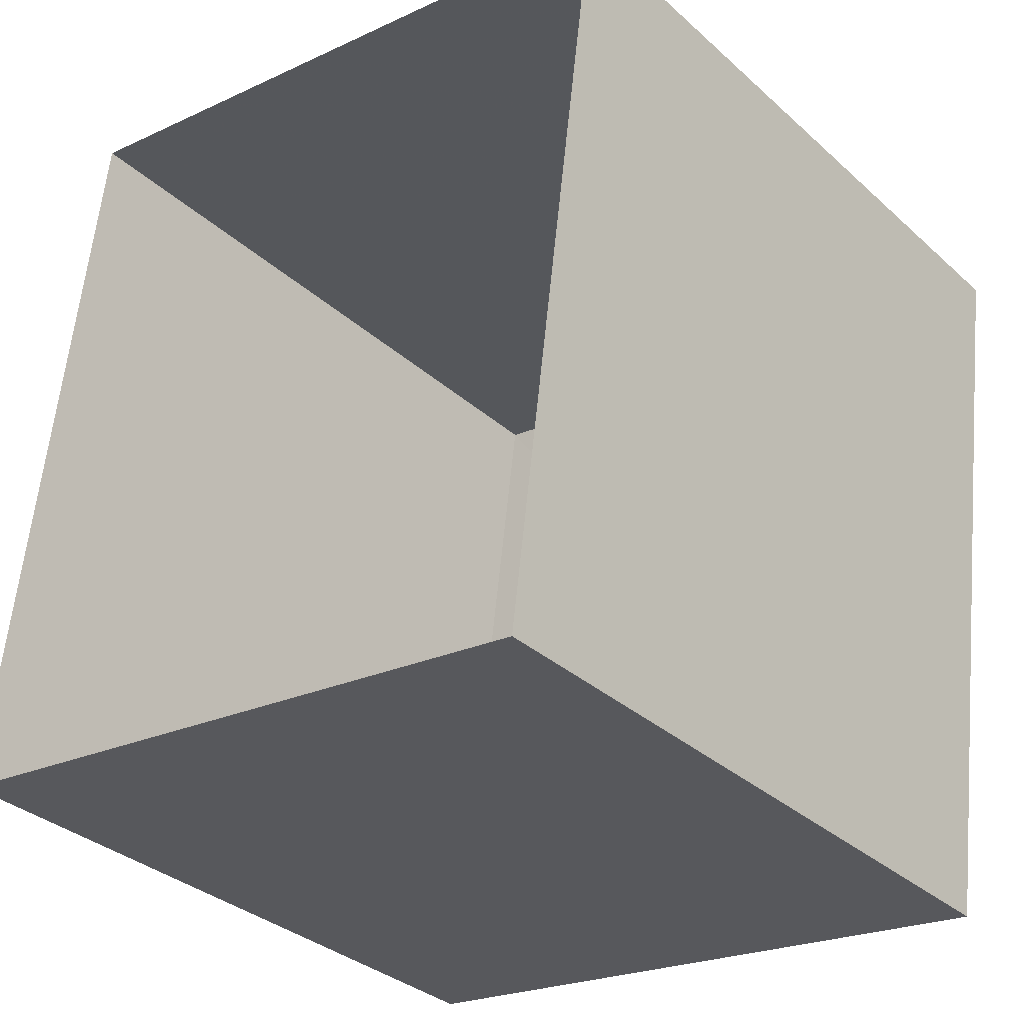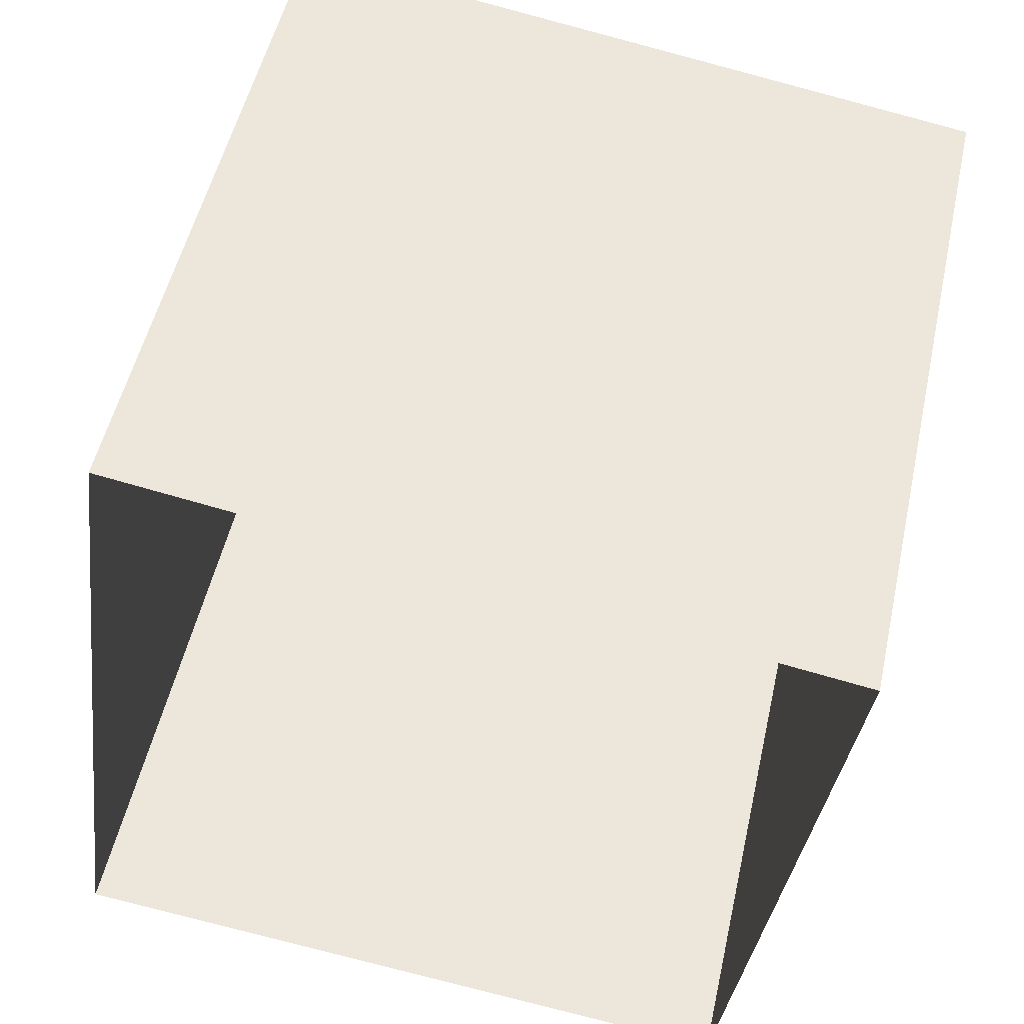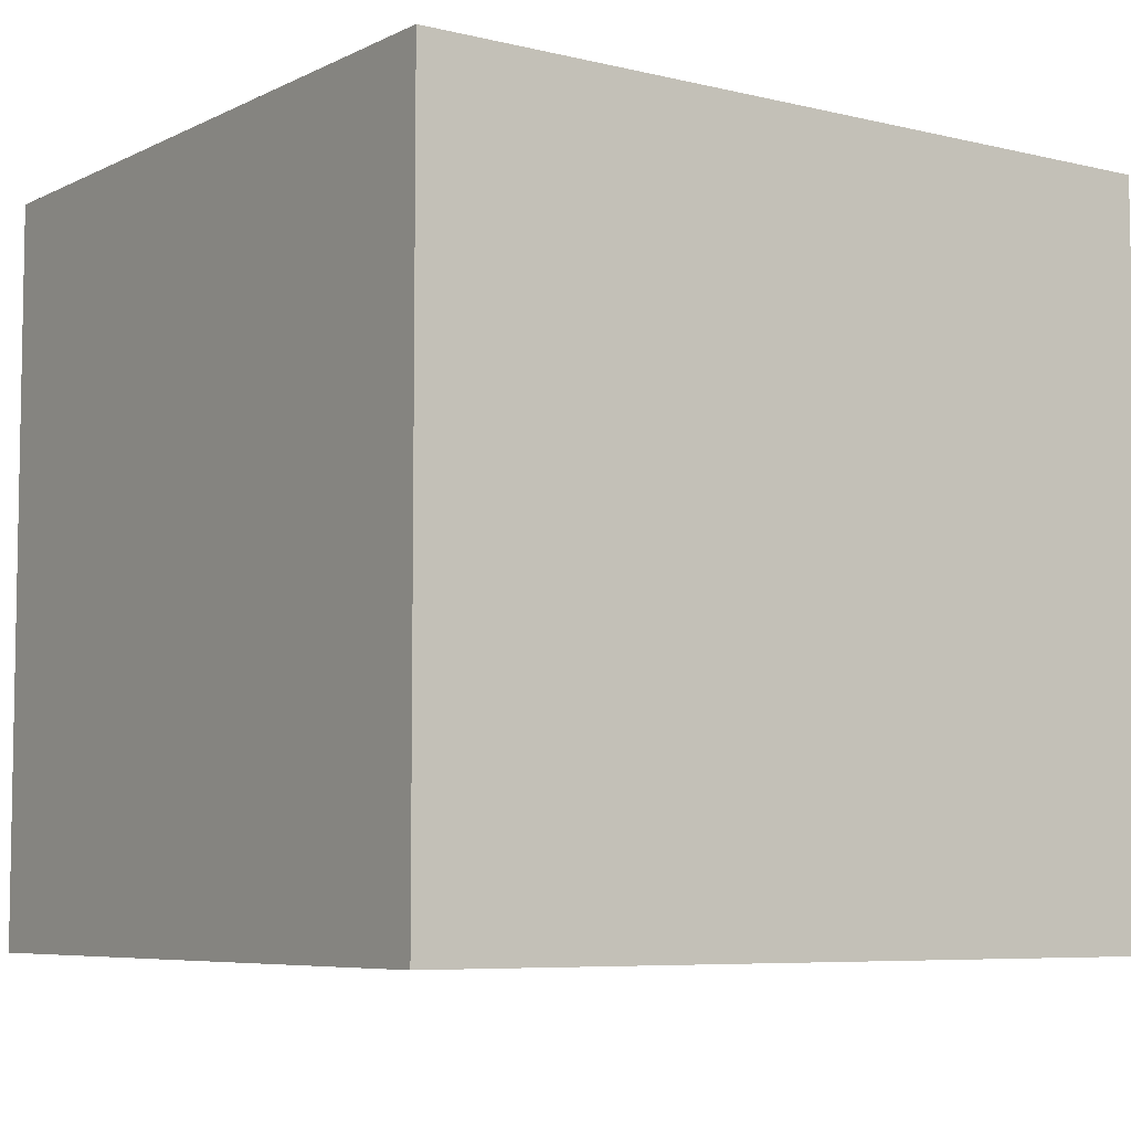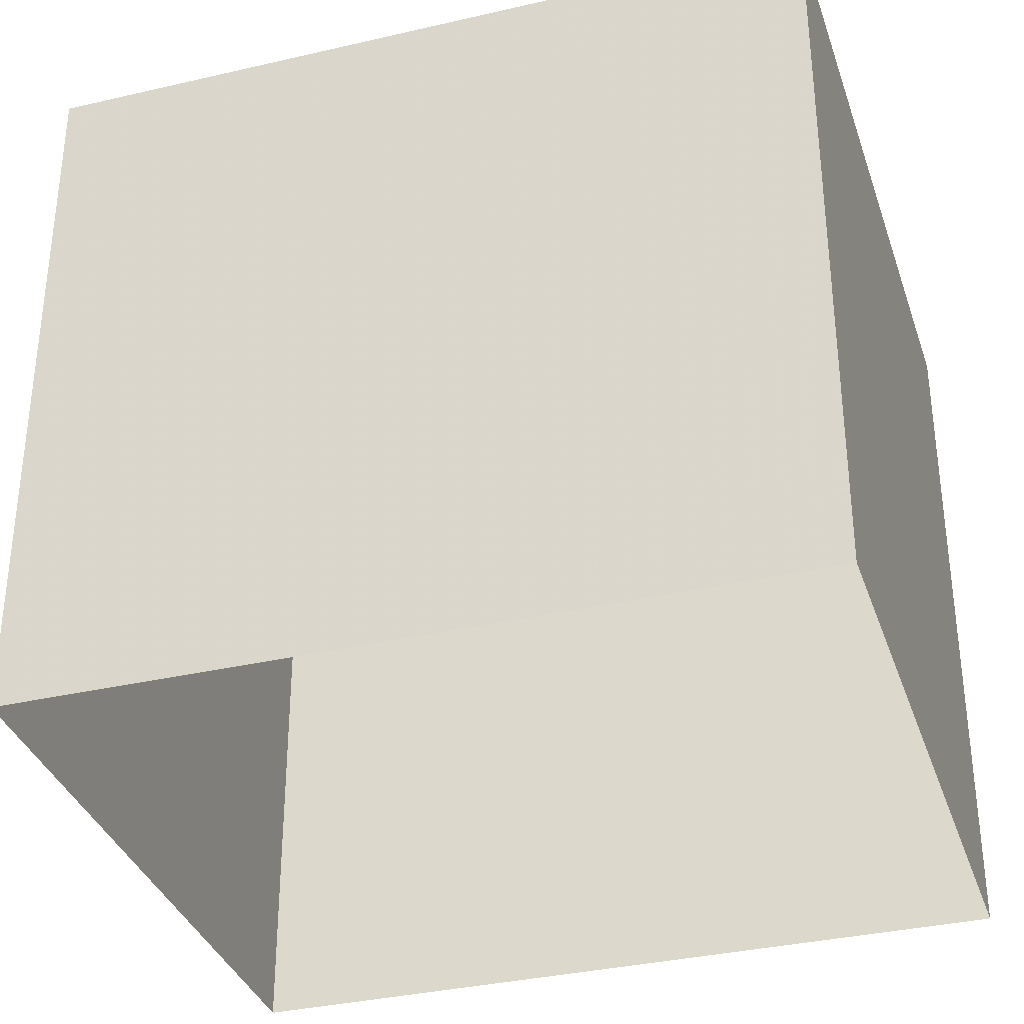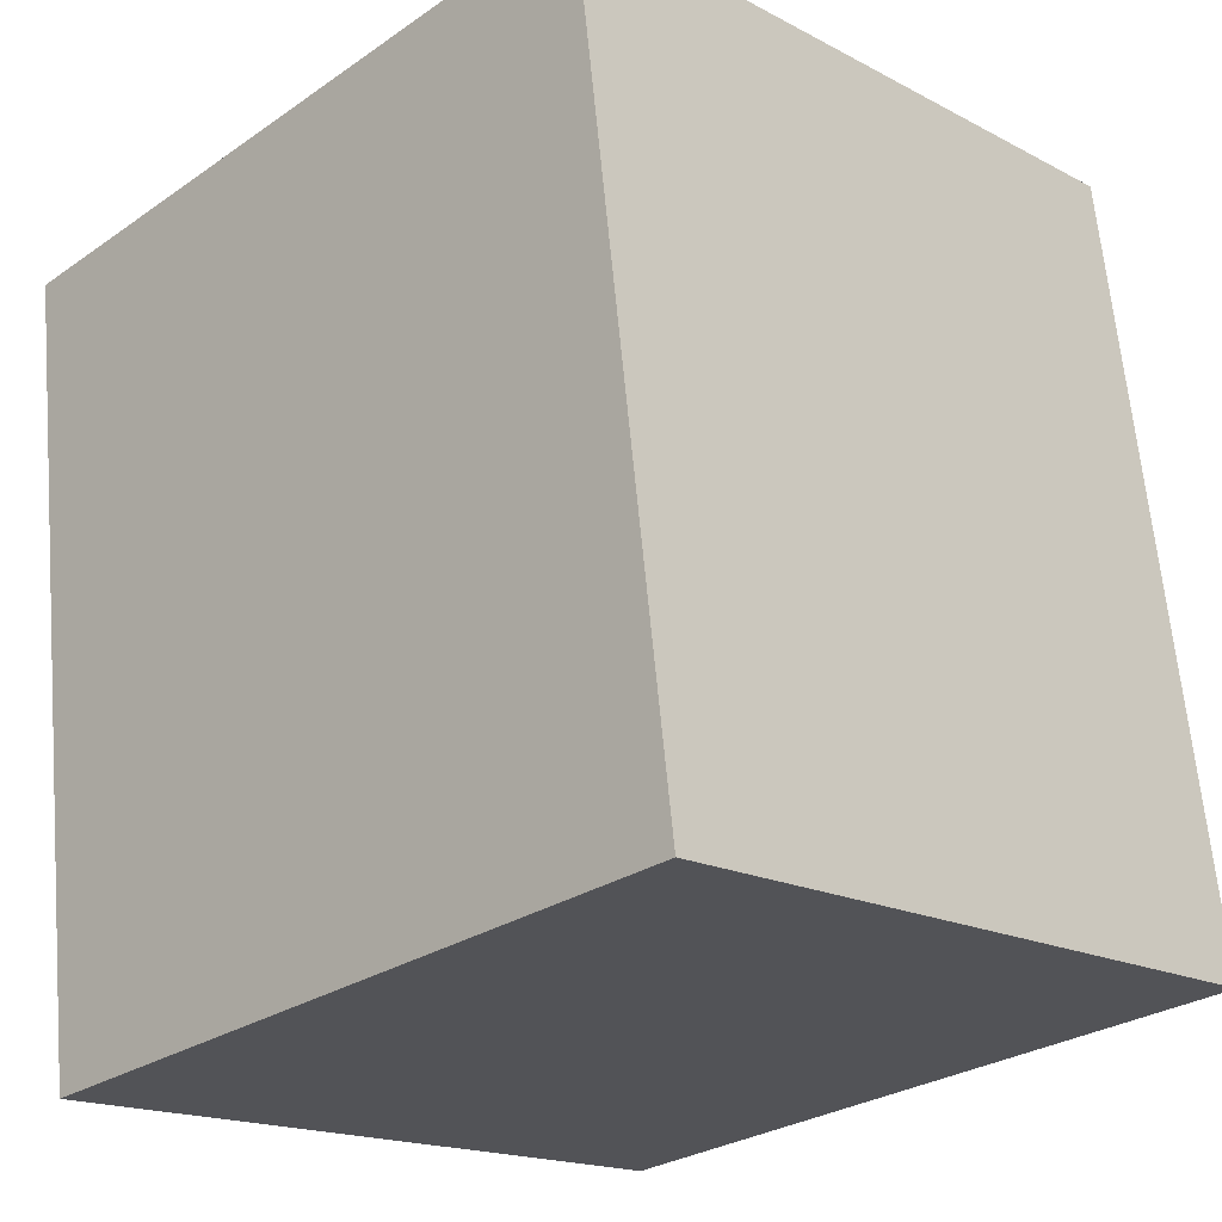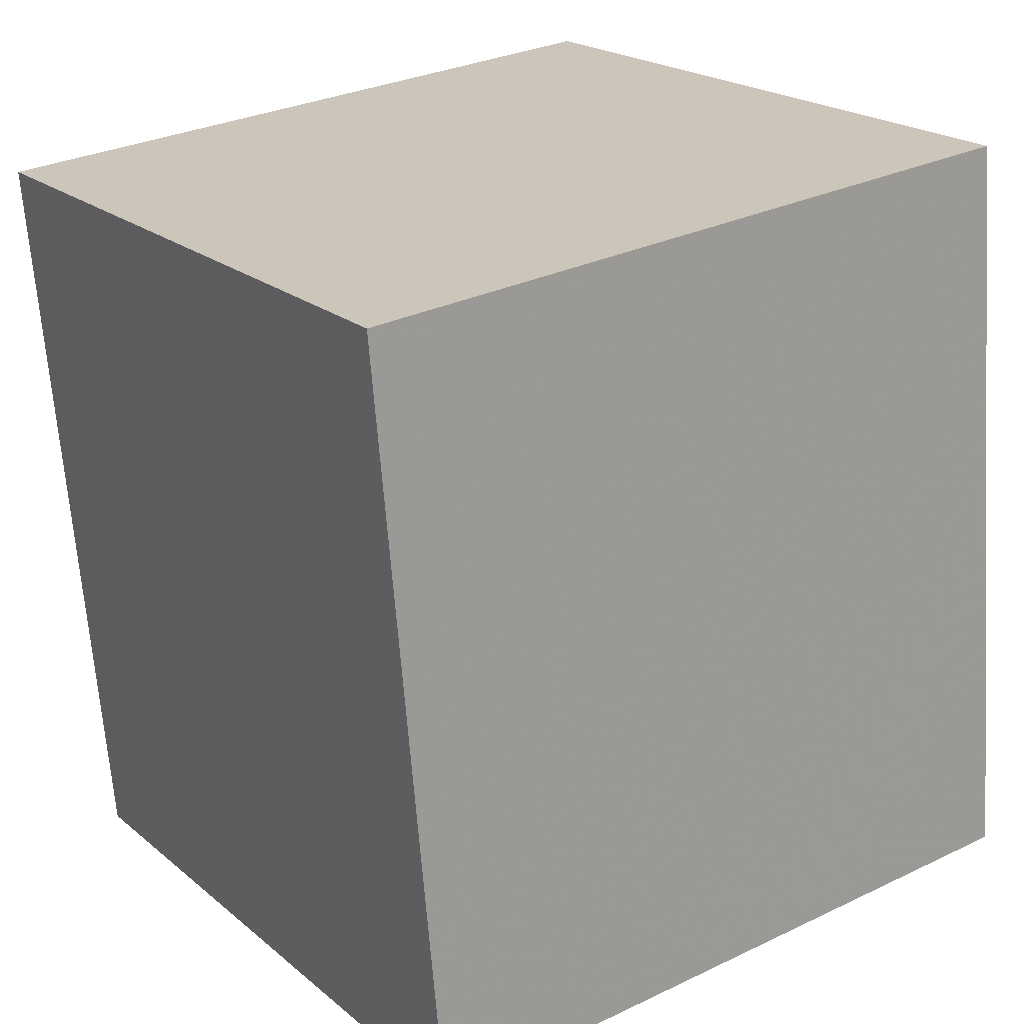
<metadata>
{"format":"obj","ext":"obj","renderer":"f3d","projection":"perspective","resolution":1024,"background":"white","views":[{"elev":-32.9,"azim":-139.7,"up":"+Y"},{"elev":52.1,"azim":-167.5,"up":"+Y"},{"elev":-6.5,"azim":61.1,"up":"+Z"},{"elev":-34.3,"azim":-65.8,"up":"+Z"},{"elev":-18.3,"azim":43.7,"up":"+Y"},{"elev":29.2,"azim":55.1,"up":"+Y"}]}
</metadata>
<code>
v 1.25e+05 7.858e+05 16.76
v 1.25e+05 7.858e+05 16.76
v 1.25e+05 7.858e+05 16.76
v 1.25e+05 7.858e+05 16.76
v 1.25e+05 7.858e+05 18.92
v 1.25e+05 7.858e+05 18.92
v 1.25e+05 7.858e+05 18.92
v 1.25e+05 7.858e+05 18.92
f 1 2 3
f 1 4 2
f 5 6 7
f 5 8 6
f 6 1 3
f 7 6 3
f 6 4 1
f 6 8 4
f 8 2 4
f 8 5 2
f 7 3 2
f 5 7 2

</code>
